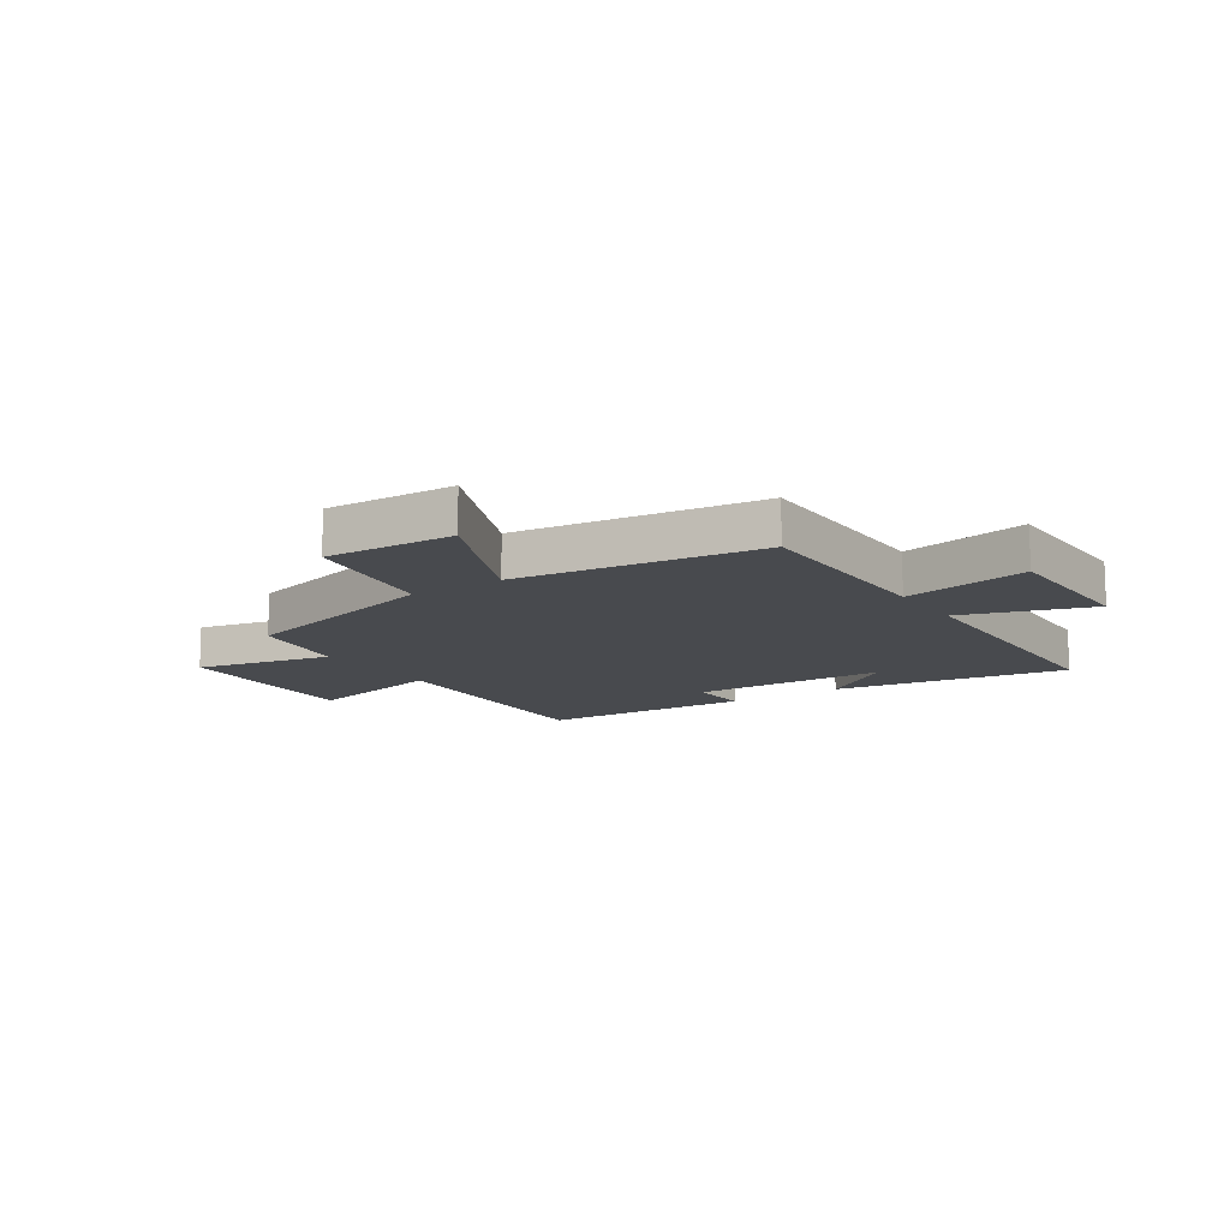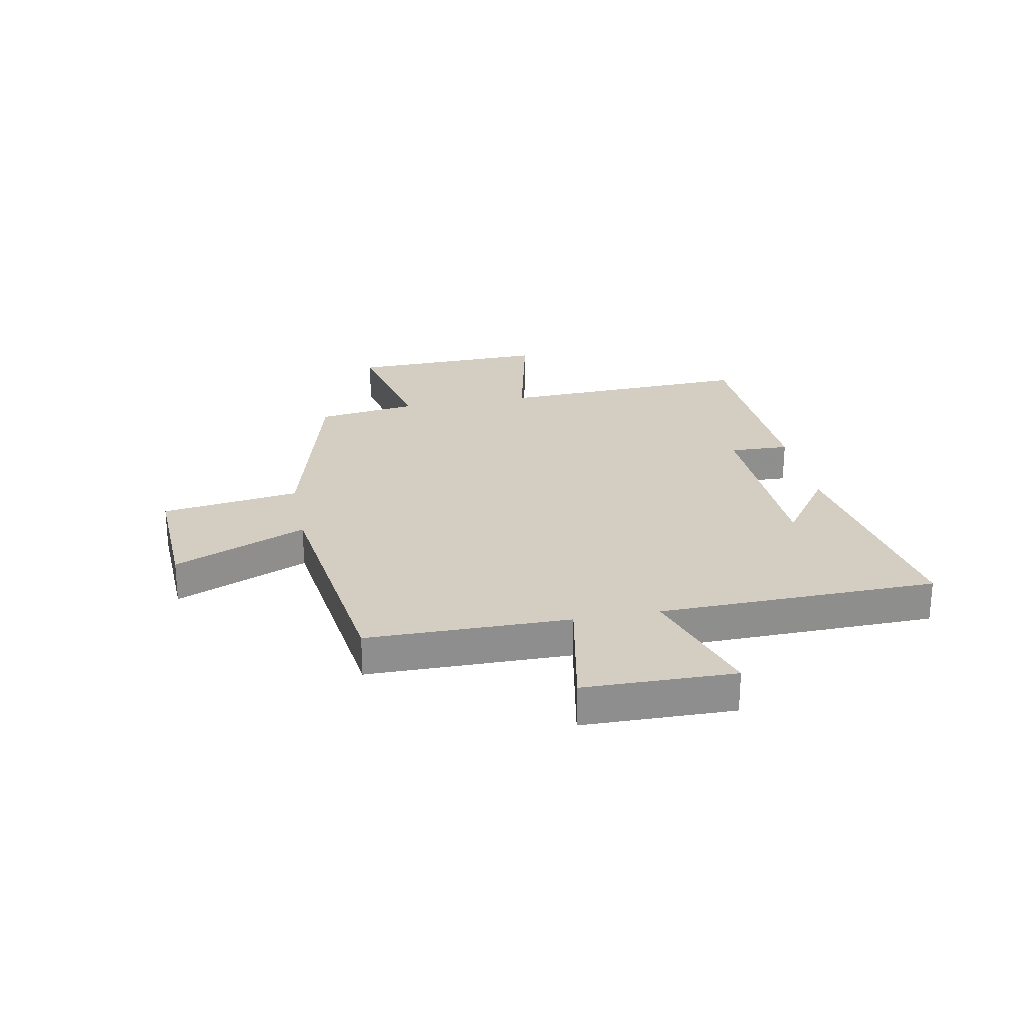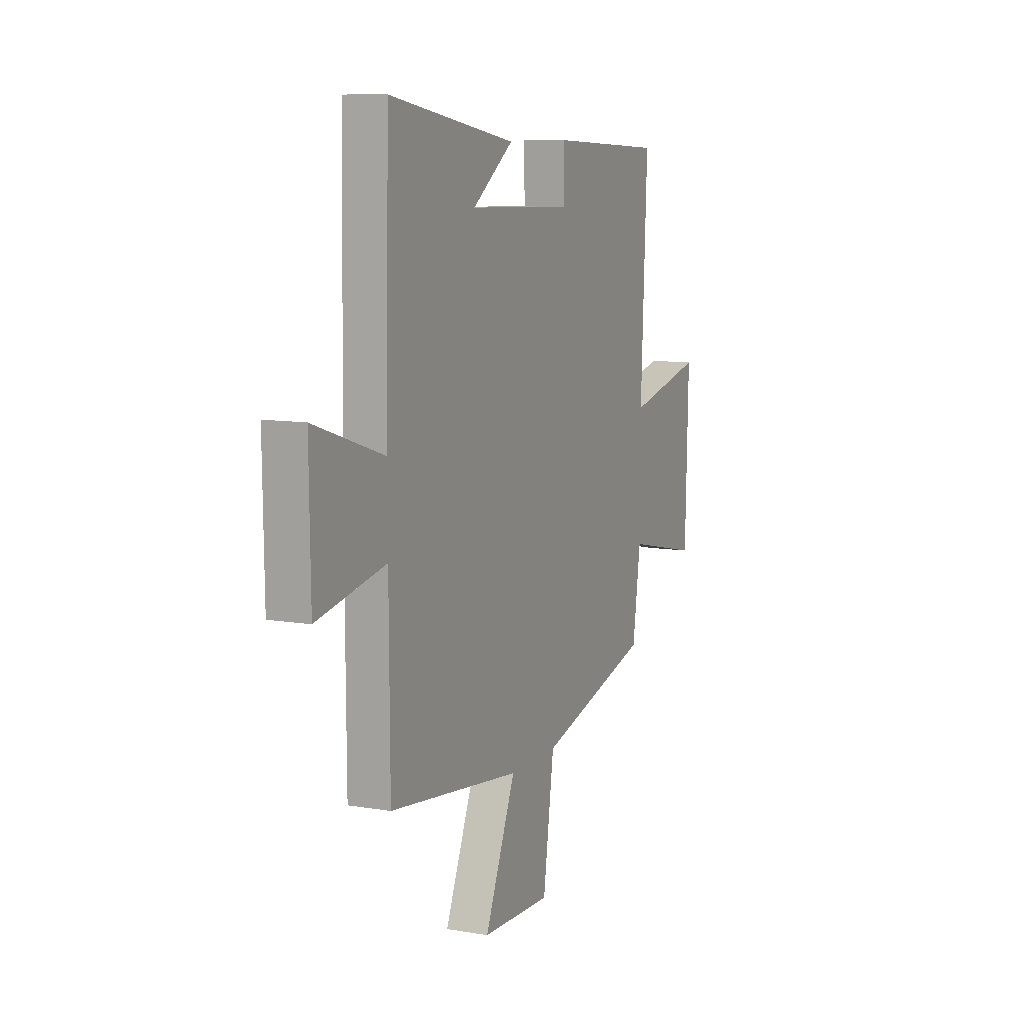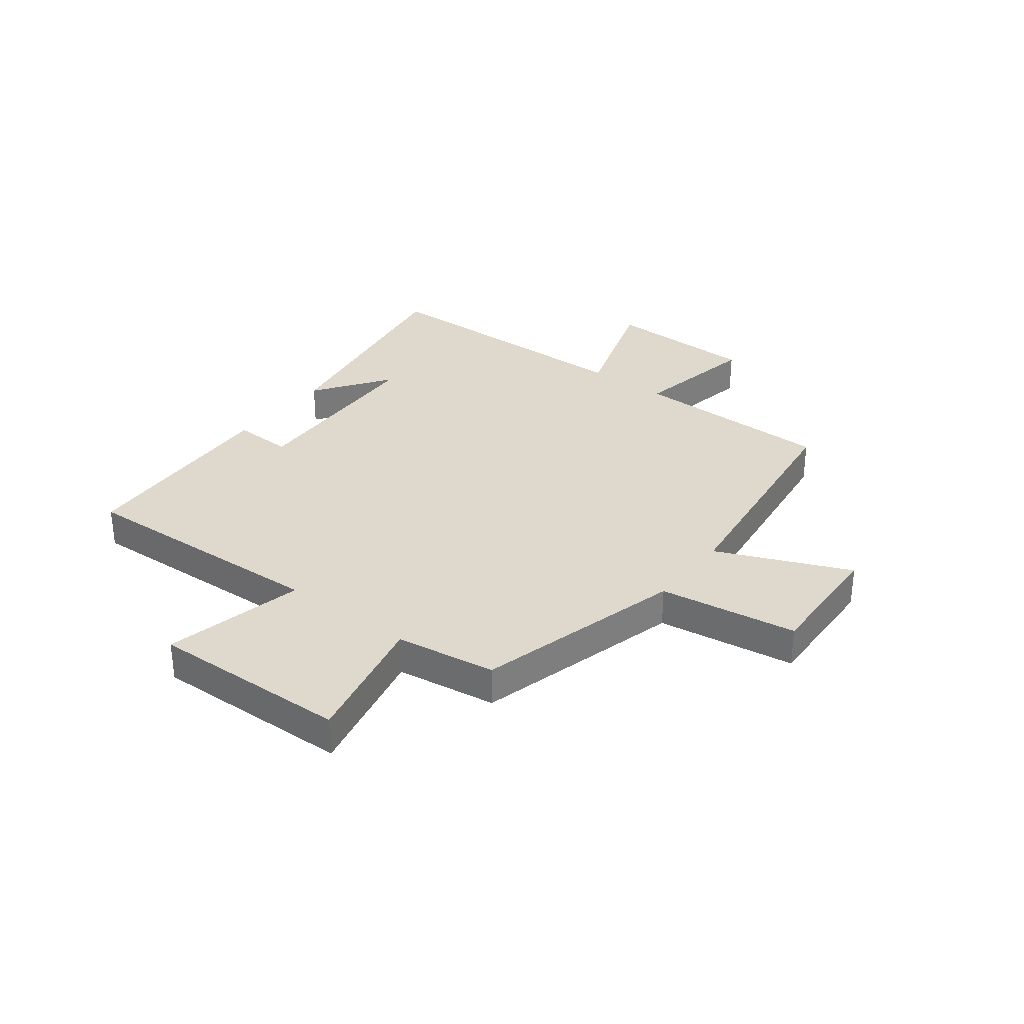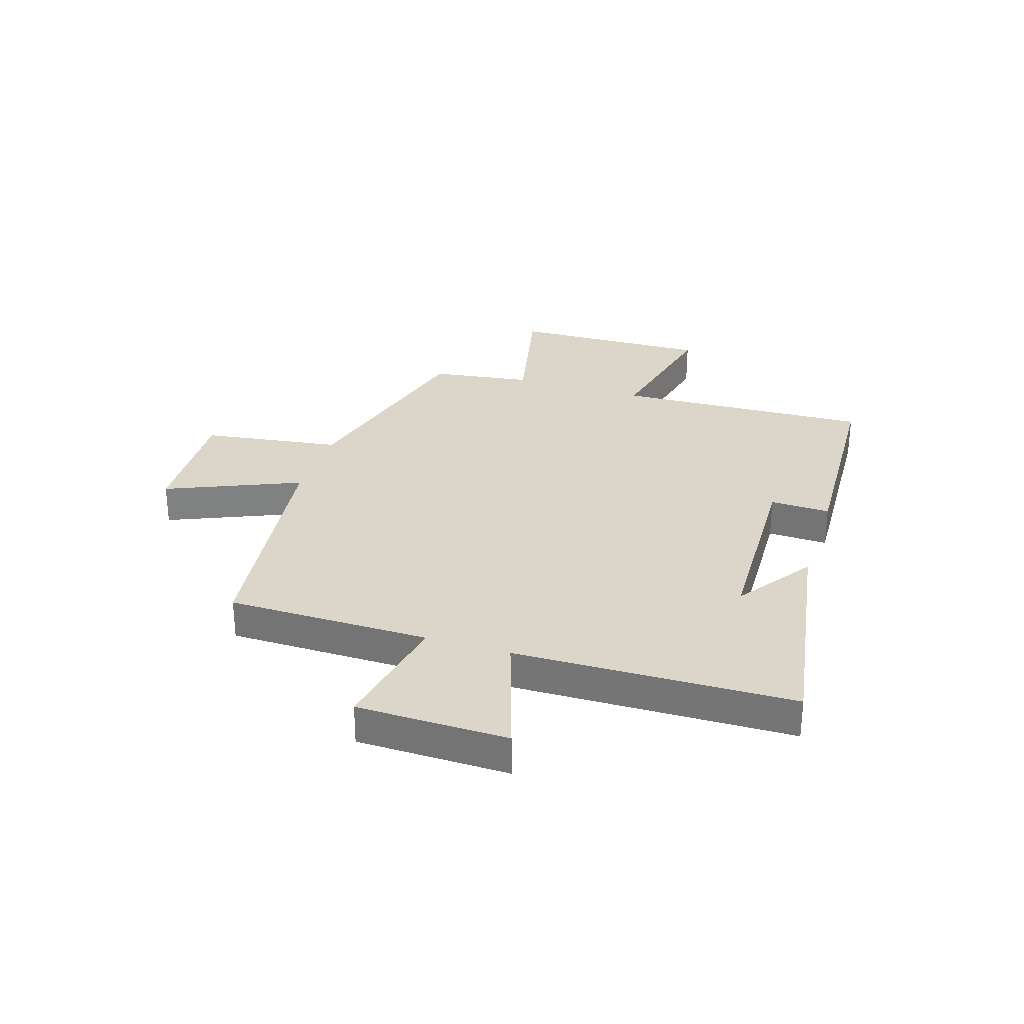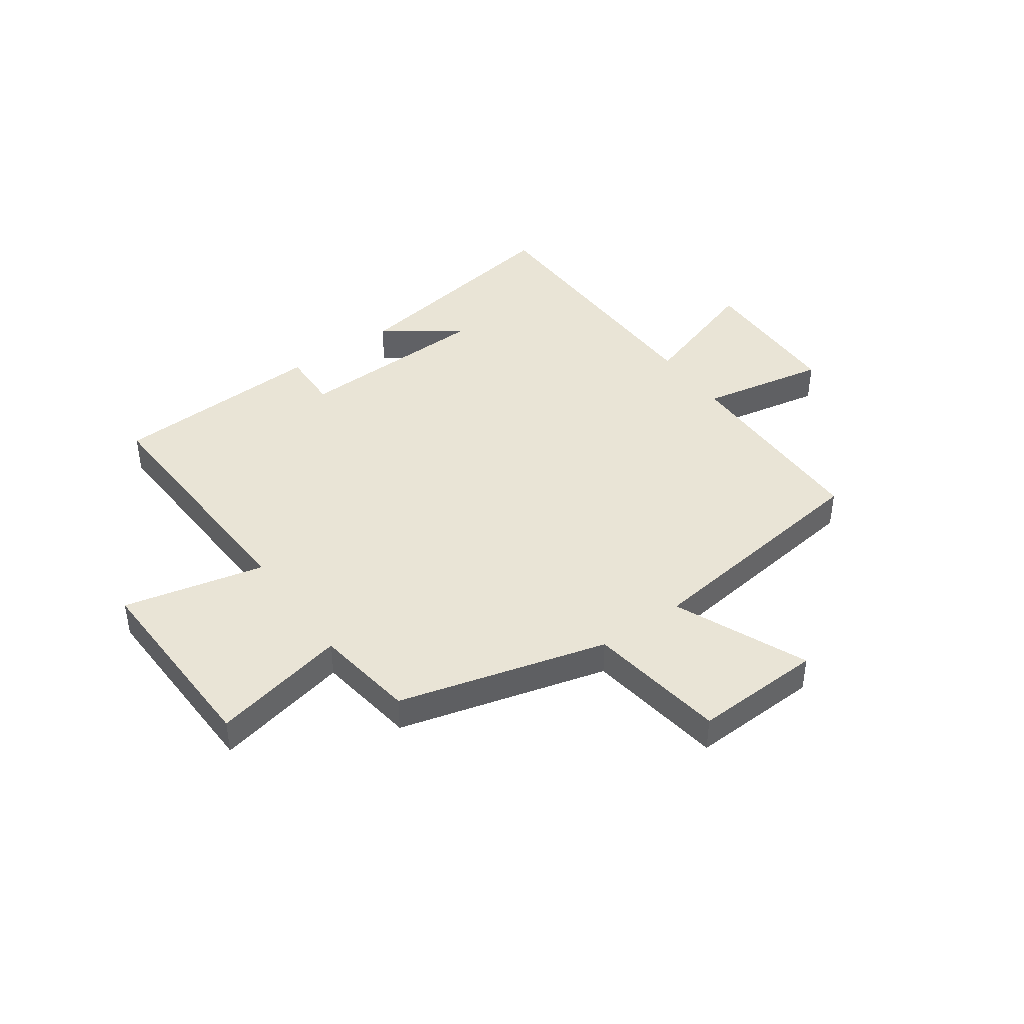
<metadata>
{"format":"obj","ext":"obj","renderer":"f3d","projection":"perspective","resolution":1024,"background":"white","views":[{"elev":-12.8,"azim":-146.4,"up":"+Y"},{"elev":25.3,"azim":-100.8,"up":"+Y"},{"elev":9.6,"azim":-66.2,"up":"+Z"},{"elev":32.2,"azim":127.5,"up":"+Y"},{"elev":30.1,"azim":-72.3,"up":"+Y"},{"elev":42.5,"azim":144.6,"up":"+Y"}]}
</metadata>
<code>
v -0.498 0.07 -0.443
v -0.5 0.07 -0.081
v -0.725 0.07 -0.124
v -0.729 0.07 0.146
v -0.5 0.07 0.071
v -0.489 0.07 0.569
v -0.071 0.07 0.5
v -0.206 0.07 0.405
v 0.142 0.07 0.393
v 0.139 0.07 0.5
v 0.52 0.07 0.482
v 0.5 0.07 0.025
v 0.752 0.07 0.082
v 0.742 0.07 -0.274
v 0.5 0.07 -0.221
v 0.474 0.07 -0.401
v 0.101 0.07 -0.5
v 0.065 0.07 -0.748
v -0.165 0.07 -0.738
v -0.063 0.07 -0.5
v -0.498 0 -0.443
v -0.5 0 -0.081
v -0.725 0 -0.124
v -0.729 0 0.146
v -0.5 0 0.071
v -0.489 0 0.569
v -0.071 0 0.5
v -0.206 0 0.405
v 0.142 0 0.393
v 0.139 0 0.5
v 0.52 0 0.482
v 0.5 0 0.025
v 0.752 0 0.082
v 0.742 0 -0.274
v 0.5 0 -0.221
v 0.474 0 -0.401
v 0.101 0 -0.5
v 0.065 0 -0.748
v -0.165 0 -0.738
v -0.063 0 -0.5
f 17 18 19 20
f 15 16 17 20
f 15 20 1 2
f 12 13 14 15
f 12 15 2
f 9 10 11 12
f 8 9 12 2
f 6 7 8
f 5 6 8 2
f 2 3 4 5
f 40 39 38 37
f 40 37 36 35
f 22 21 40 35
f 35 34 33 32
f 22 35 32
f 32 31 30 29
f 22 32 29 28
f 28 27 26
f 22 28 26 25
f 25 24 23 22
f 1 21 22 2
f 2 22 23 3
f 3 23 24 4
f 4 24 25 5
f 5 25 26 6
f 6 26 27 7
f 7 27 28 8
f 8 28 29 9
f 9 29 30 10
f 10 30 31 11
f 11 31 32 12
f 12 32 33 13
f 13 33 34 14
f 14 34 35 15
f 15 35 36 16
f 16 36 37 17
f 17 37 38 18
f 18 38 39 19
f 19 39 40 20
f 20 40 21 1

</code>
